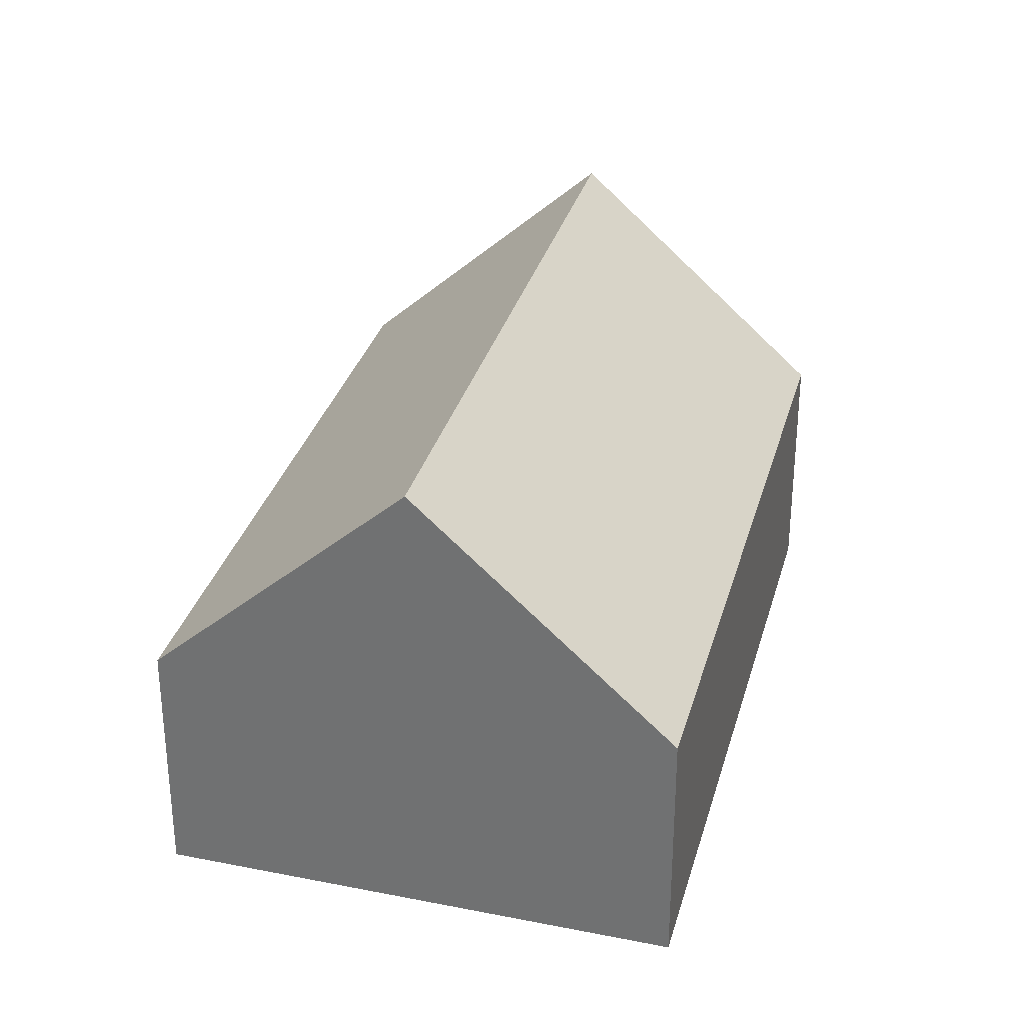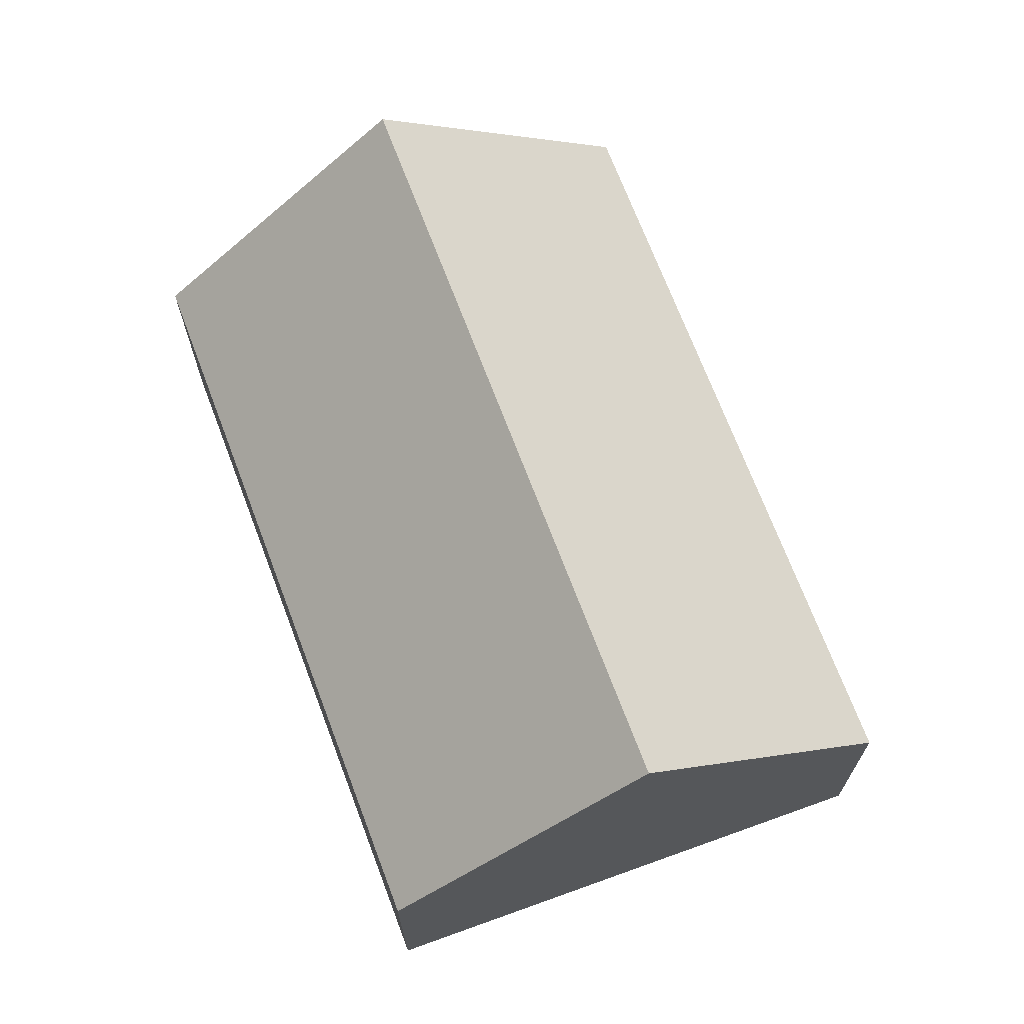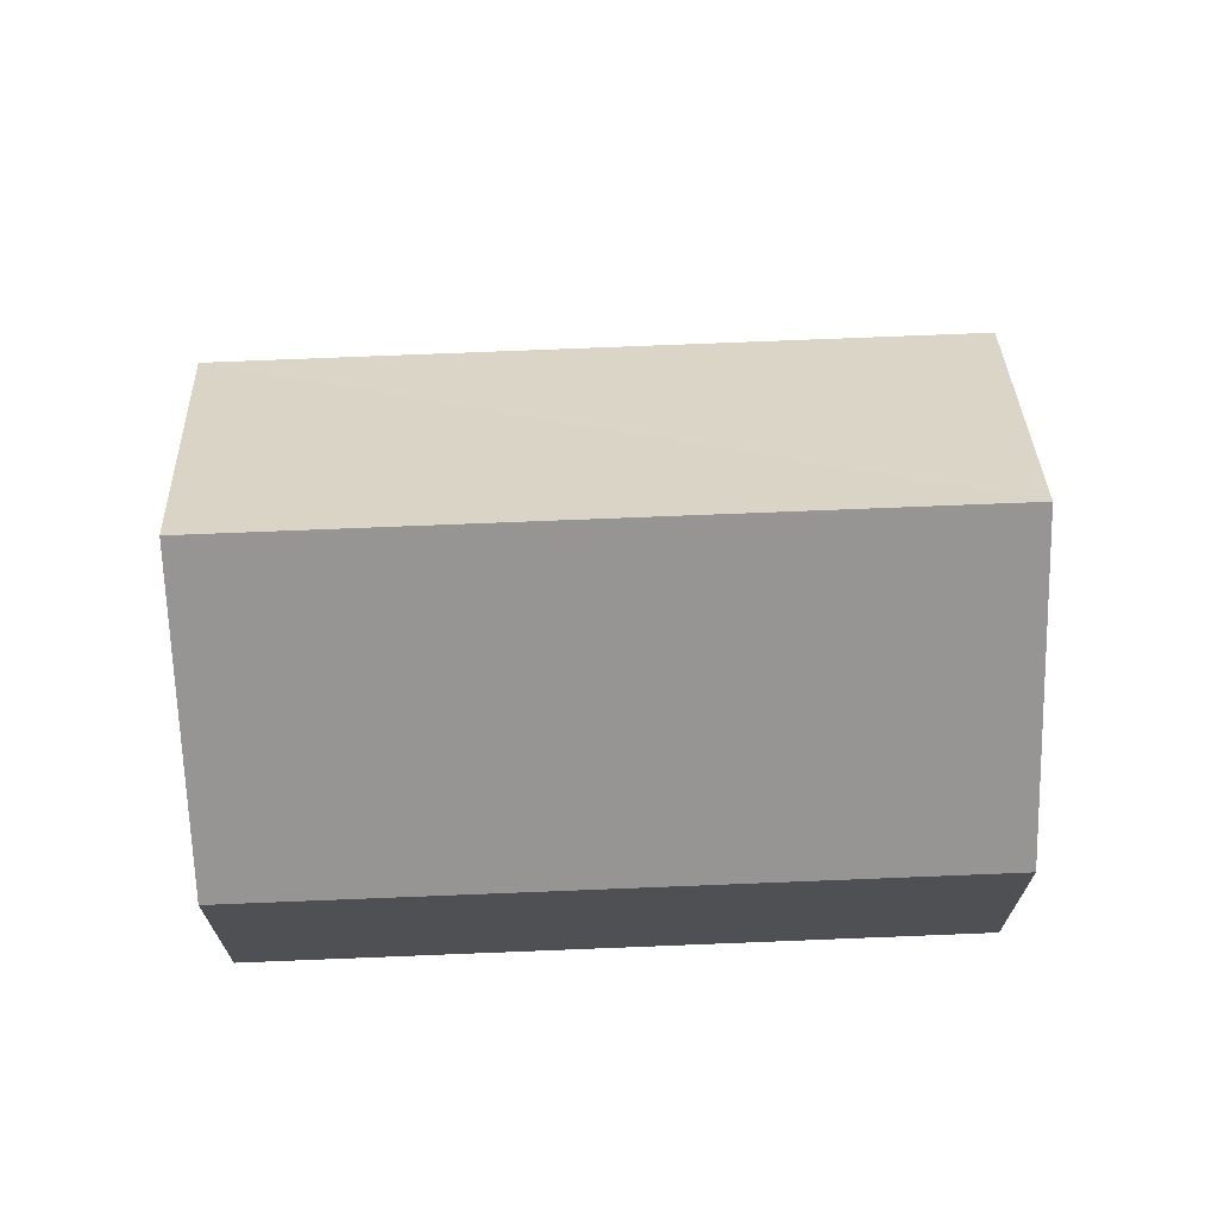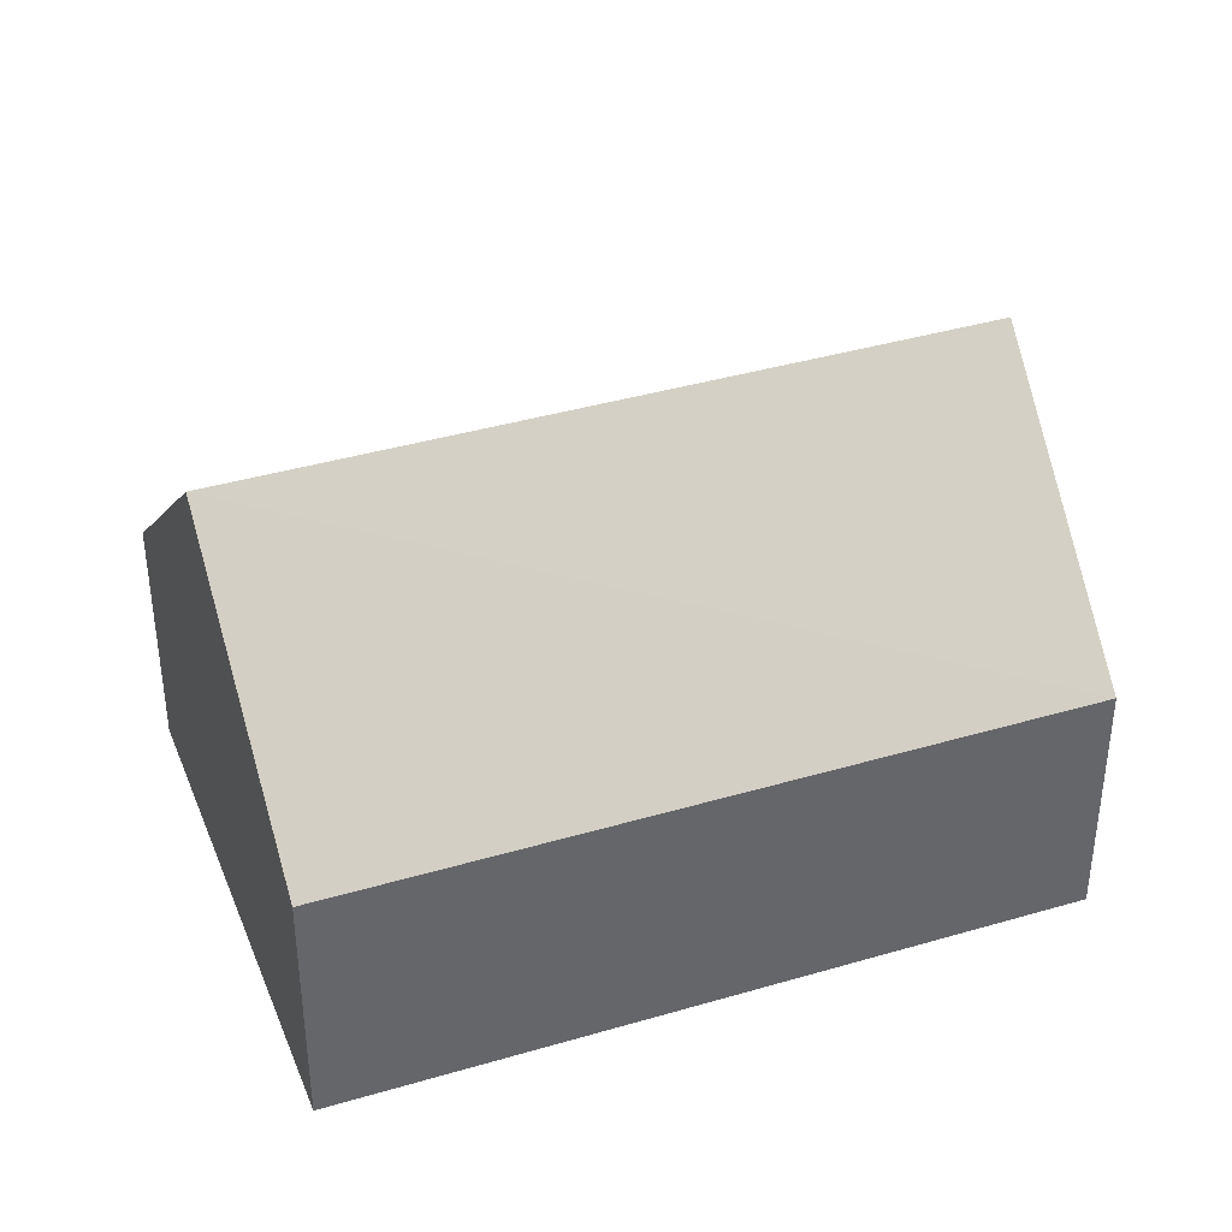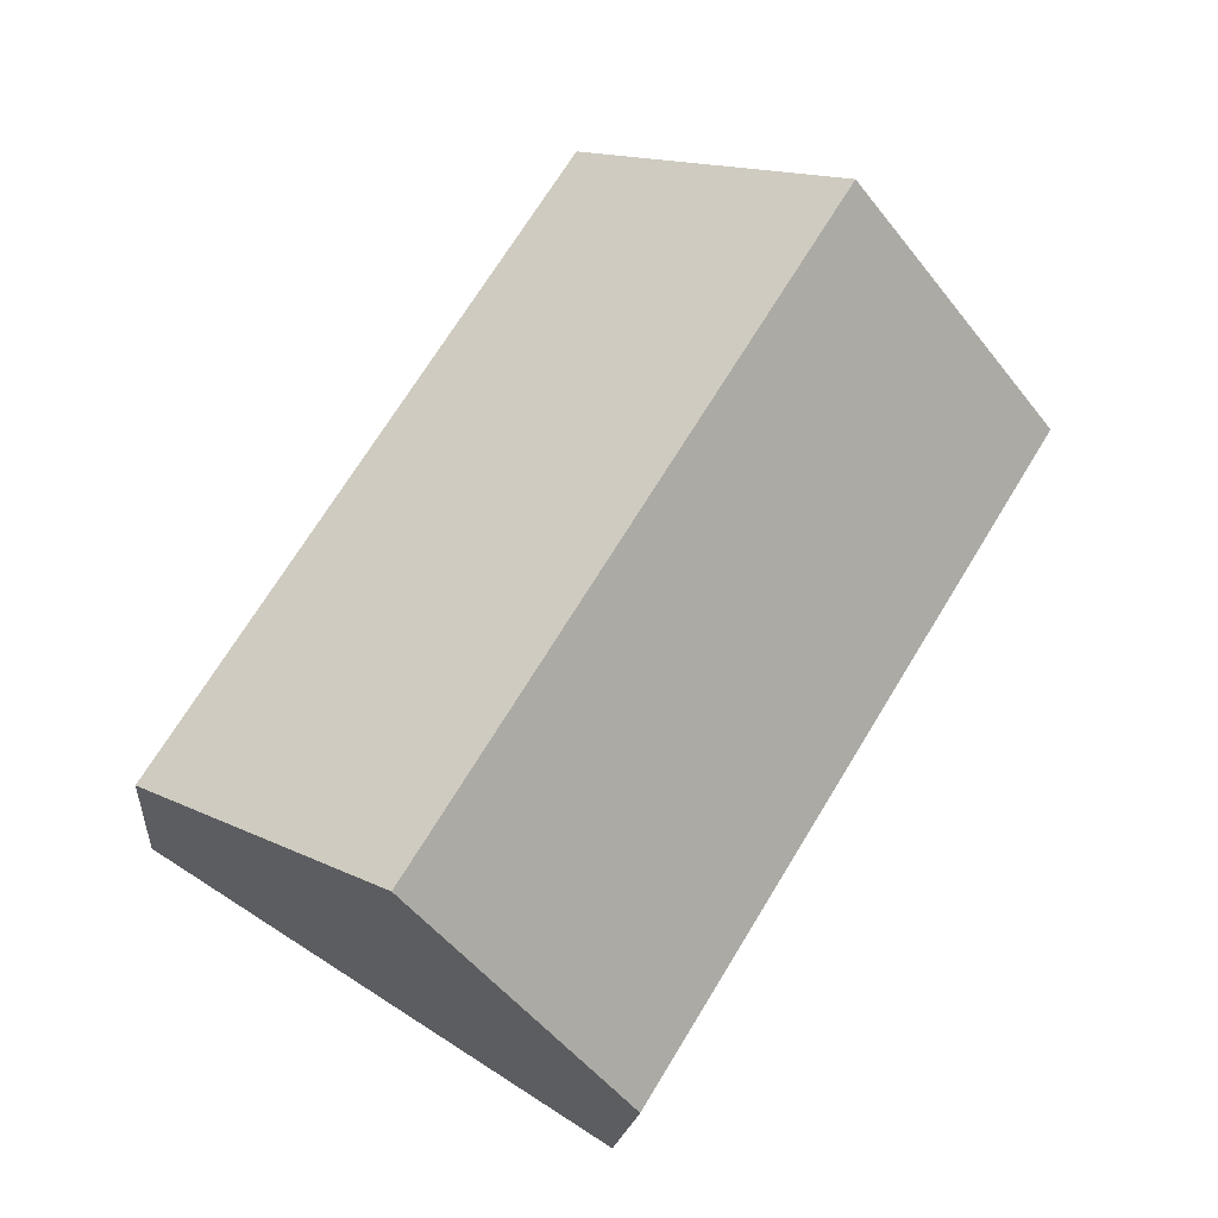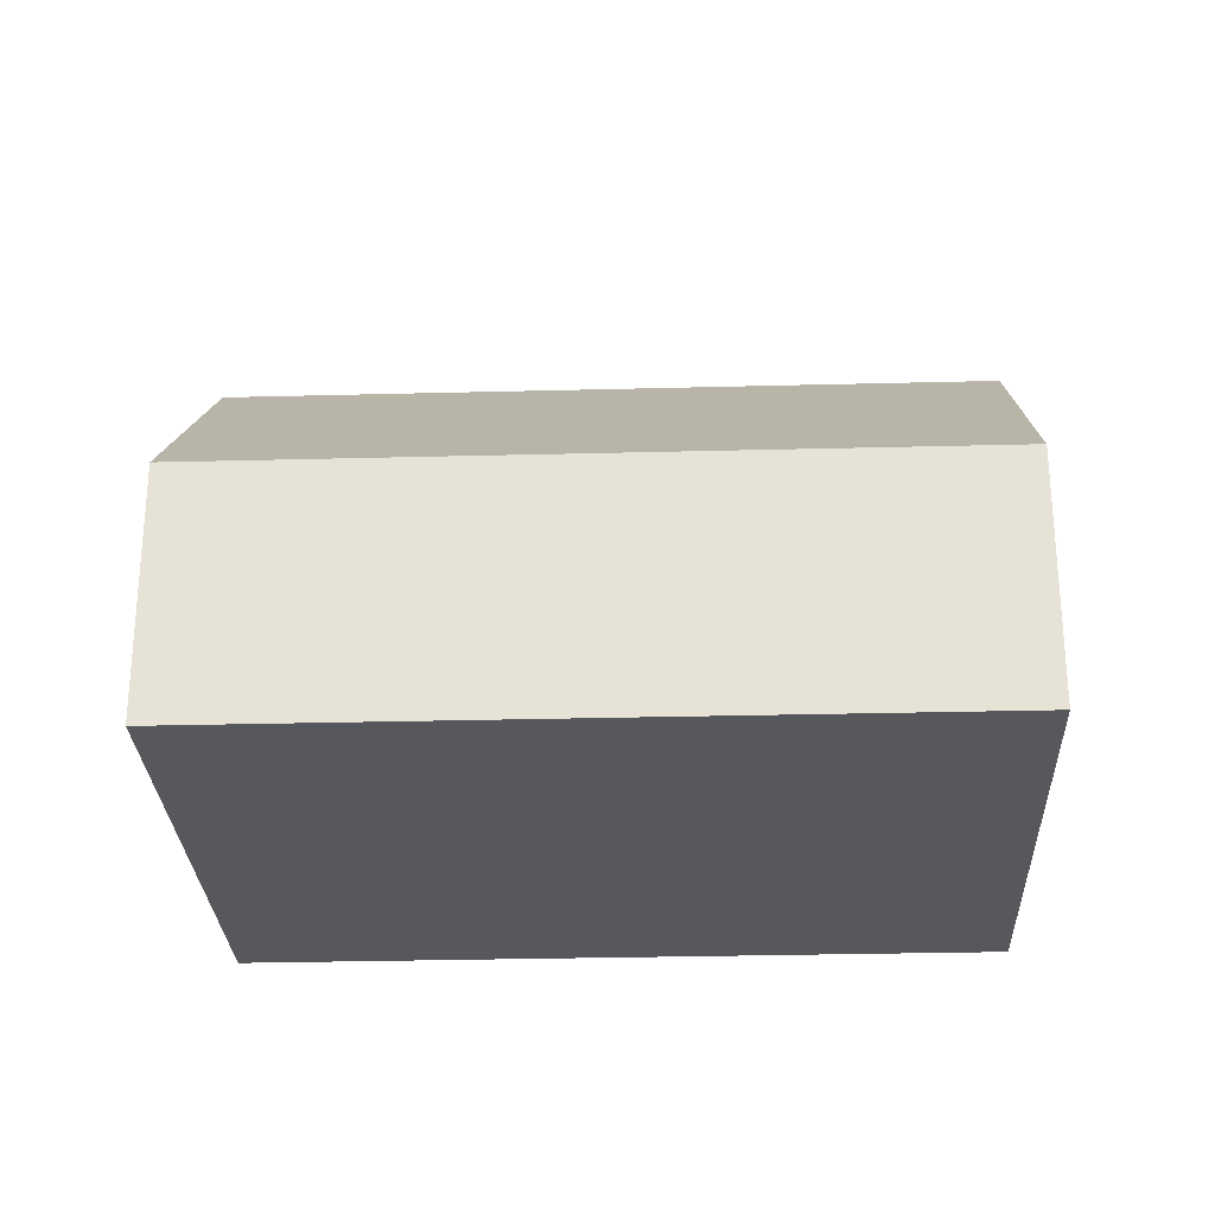
<metadata>
{"format":"obj","ext":"obj","renderer":"f3d","projection":"perspective","resolution":1024,"background":"white","views":[{"elev":31.9,"azim":163.5,"up":"+Y"},{"elev":70.2,"azim":128.0,"up":"+Y"},{"elev":71.0,"azim":56.4,"up":"+Y"},{"elev":39.5,"azim":38.6,"up":"+Y"},{"elev":-17.8,"azim":174.5,"up":"+Z"},{"elev":-28.4,"azim":-119.0,"up":"+Y"}]}
</metadata>
<code>
v  6.395 3.525 3.82
v  0 0 0
v  6.395 -2.339e-16 3.82
v  3.198 6.842 1.91
v  7.523e-05 3.525 -0.0001118
v  5.567 5.622e-16 -9.181
v  5.567 3.525 -9.181
v  11.88 3.187e-16 -5.205
v  8.725 6.842 -7.193
v  11.88 3.525 -5.205
g defaultobject
f 1 2 3
f 2 1 4
f 2 4 5
f 5 6 2
f 6 5 7
f 7 8 6
f 8 7 9
f 8 9 10
f 8 1 3
f 1 8 10
f 9 5 4
f 5 9 7
f 10 4 1
f 4 10 9
f 6 3 2
f 3 6 8

</code>
